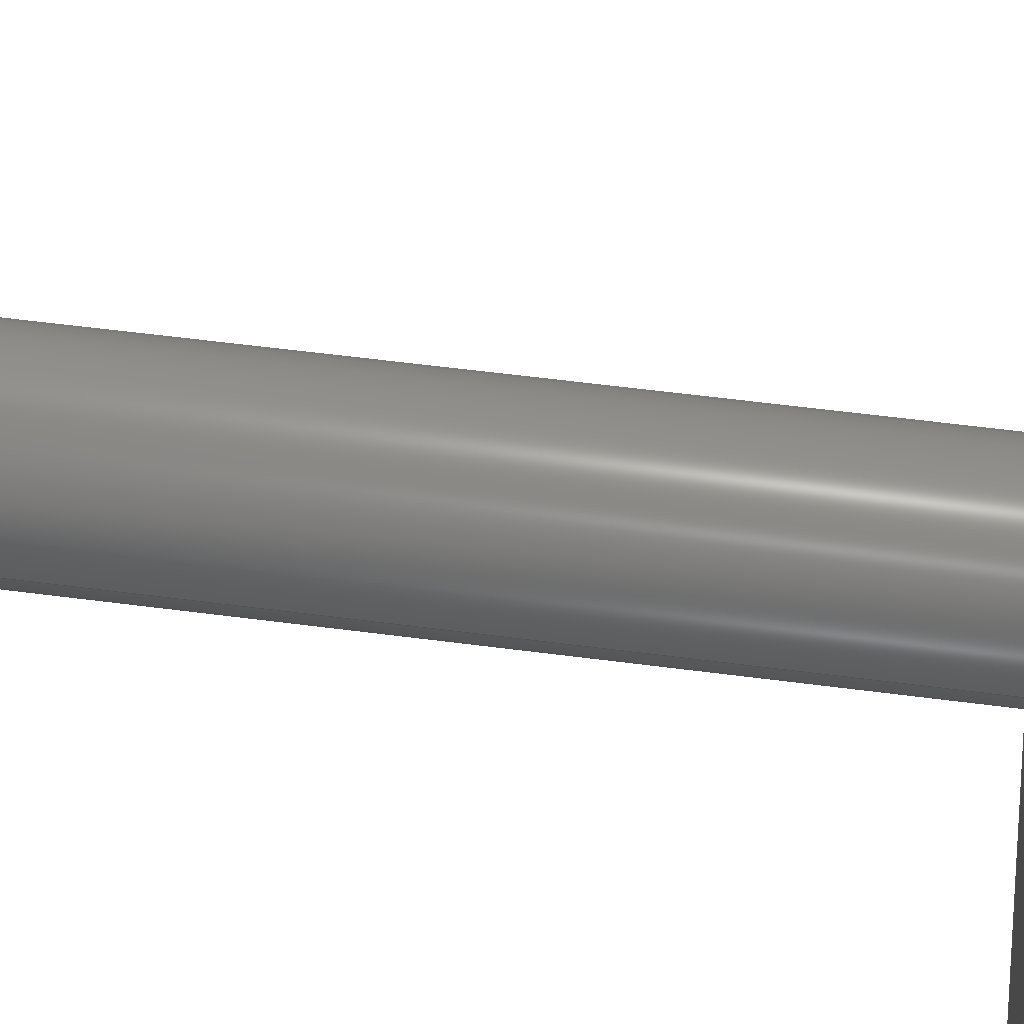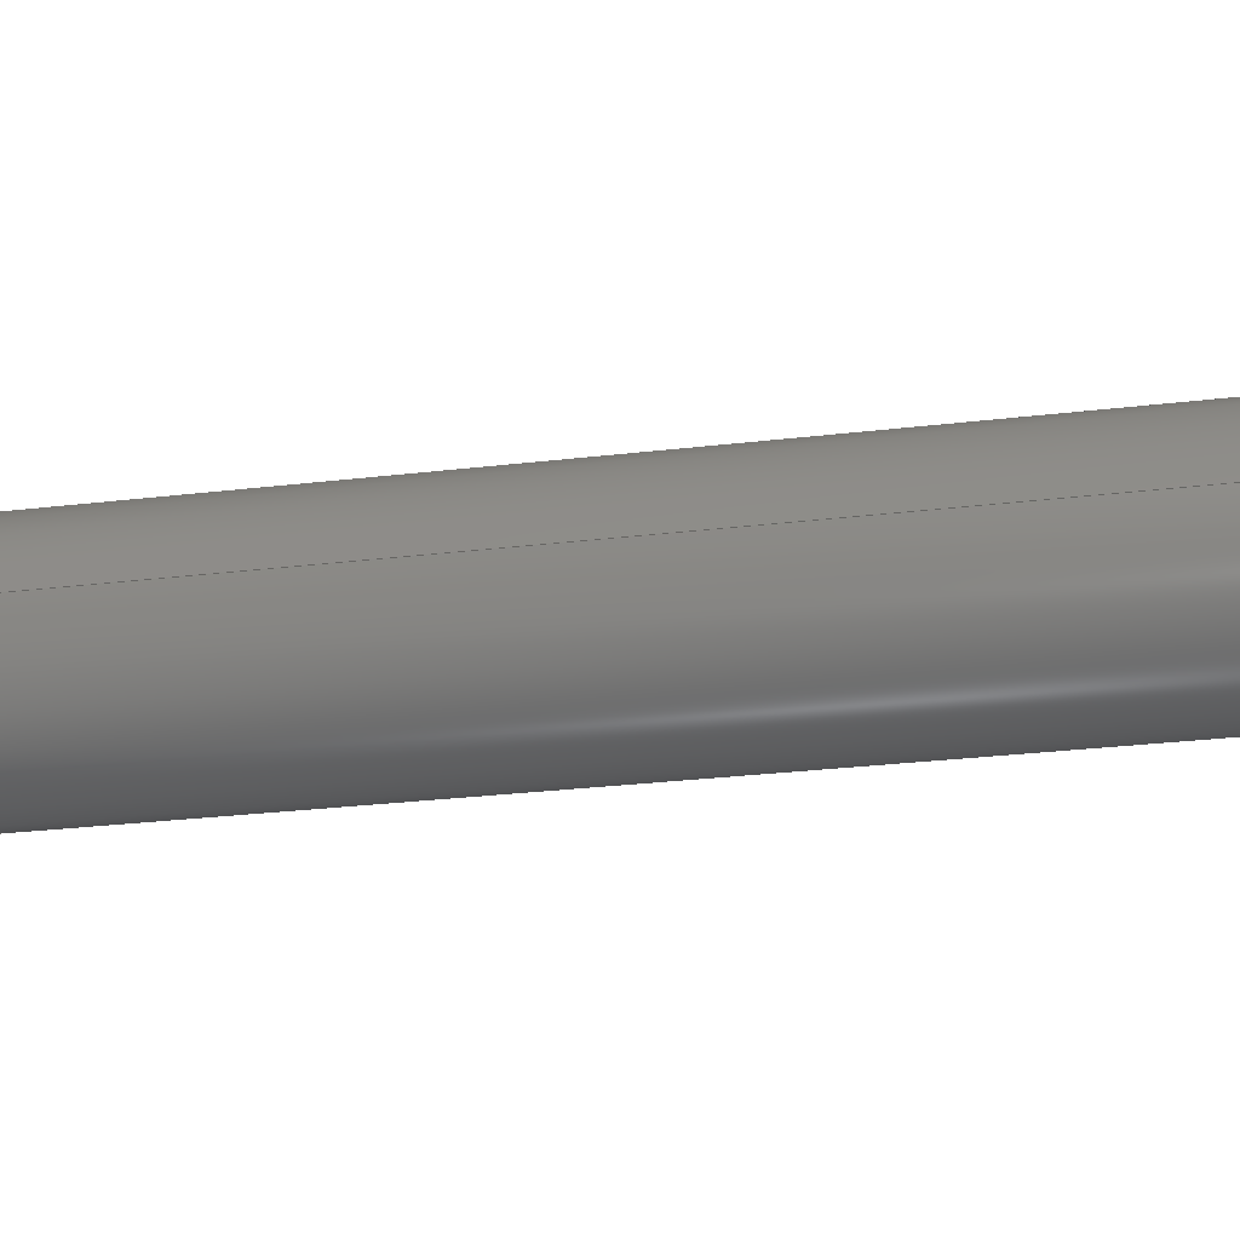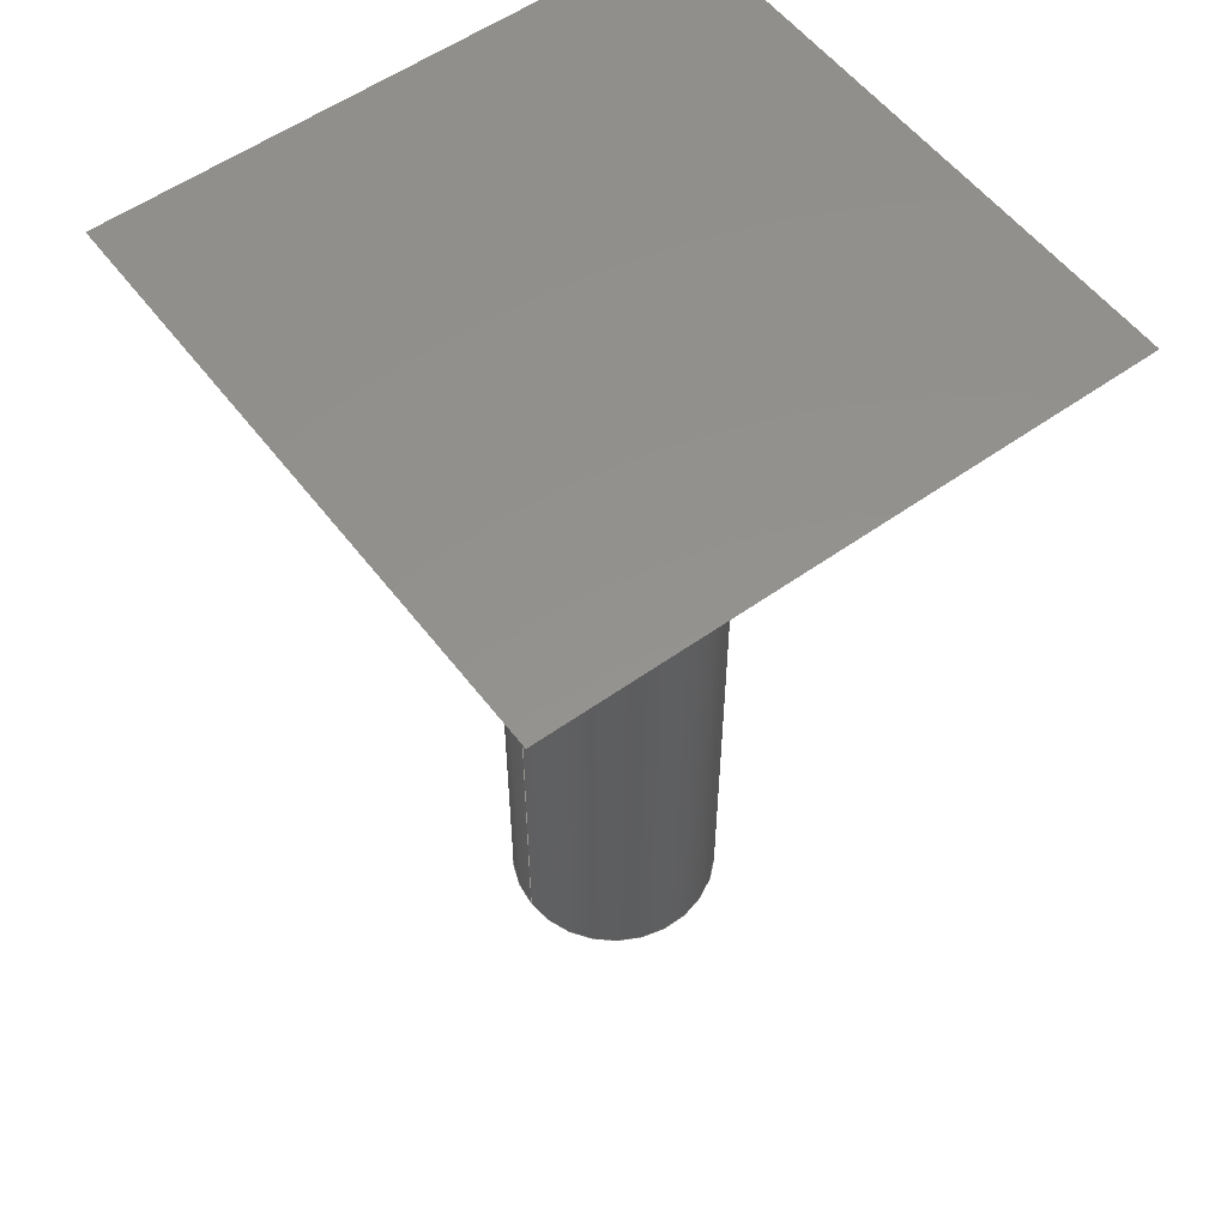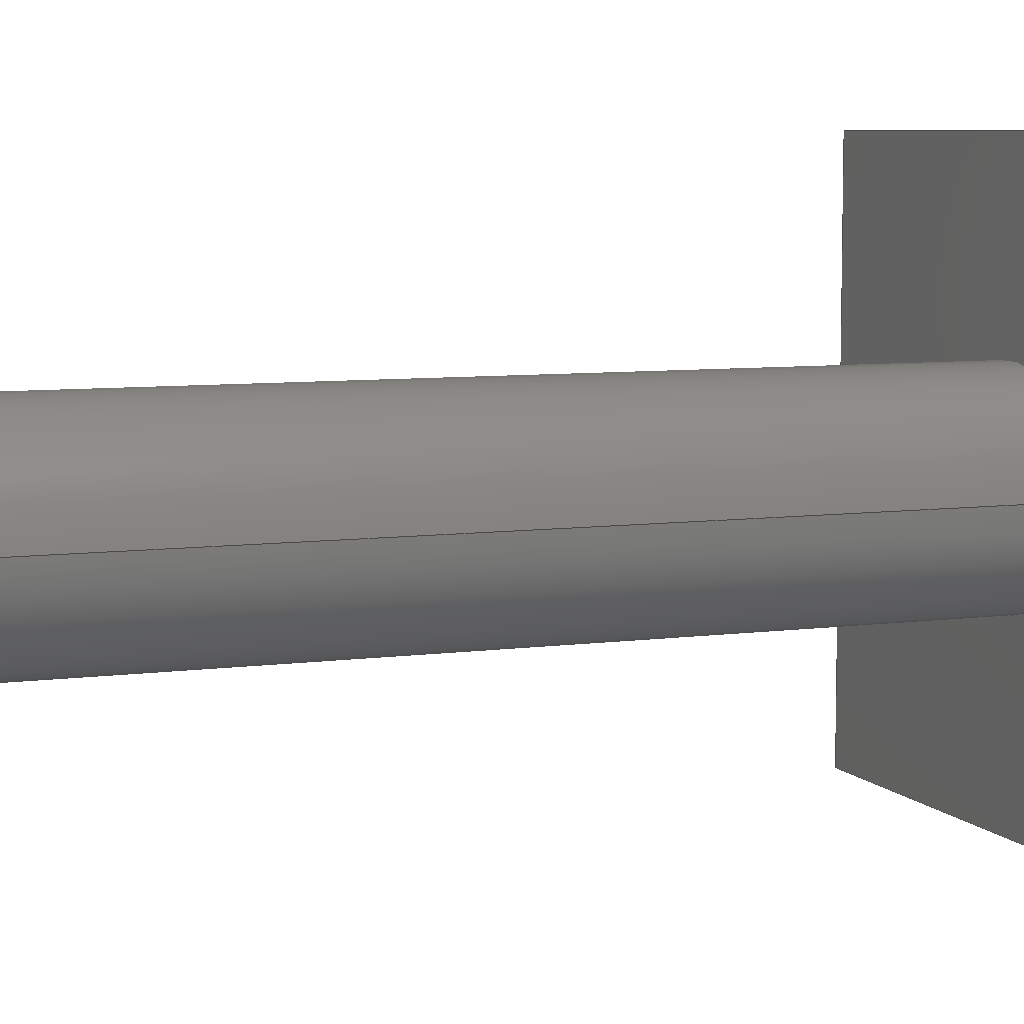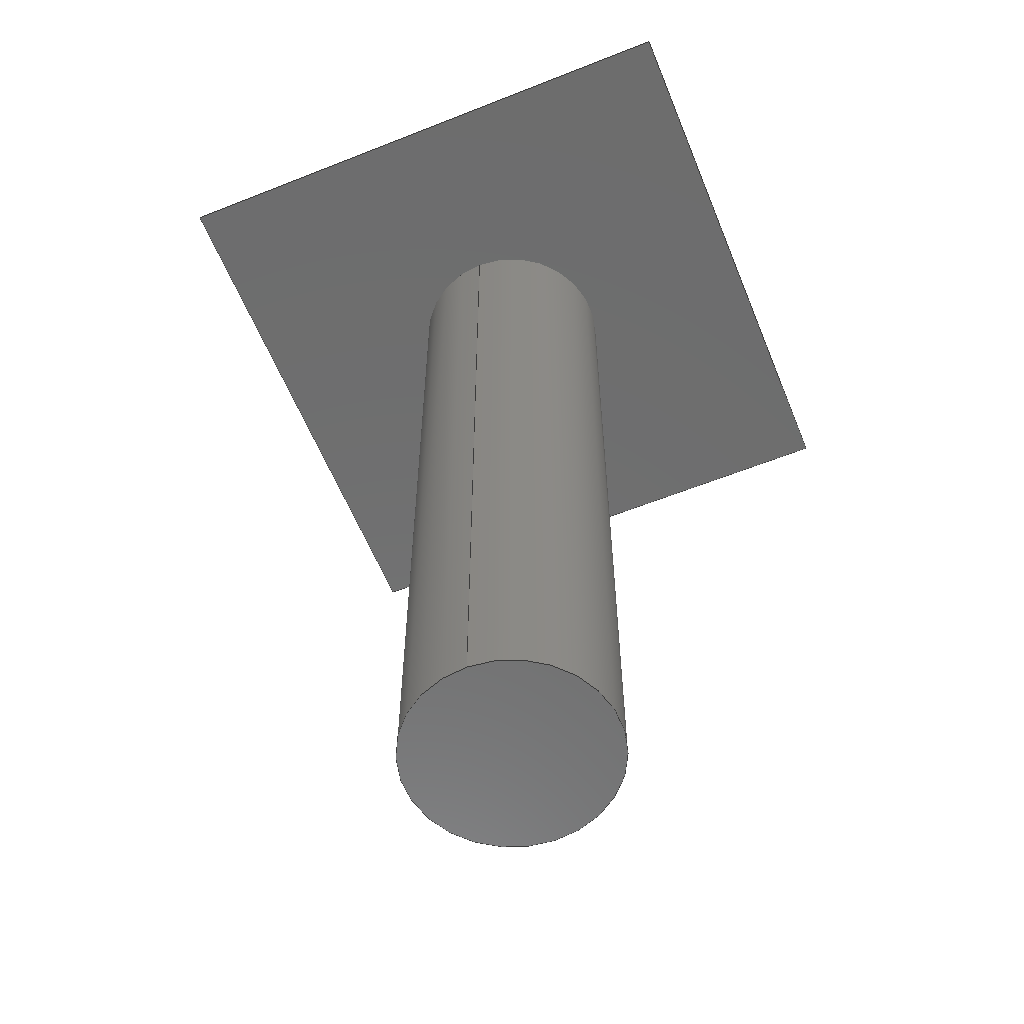
<metadata>
{"format":"step","ext":"step","renderer":"f3d","projection":"perspective","resolution":1024,"background":"white","views":[{"elev":63.2,"azim":-82.7,"up":"+Y"},{"elev":-28.0,"azim":-79.7,"up":"+Y"},{"elev":55.7,"azim":143.2,"up":"+Z"},{"elev":7.1,"azim":-111.7,"up":"+Y"},{"elev":-59.7,"azim":112.2,"up":"+Z"}]}
</metadata>
<code>
ISO-10303-21;
DATA;
#1 = ADVANCED_FACE ( 'NONE', ( #111 ), #159, .T. ) ;
#2 = AXIS2_PLACEMENT_3D ( 'NONE', #29, #61, #76 ) ;
#3 = ORIENTED_EDGE ( 'NONE', *, *, #77, .T. ) ;
#4 = ORIENTED_EDGE ( 'NONE', *, *, #110, .T. ) ;
#5 = CIRCLE ( 'NONE', #122, 1.2 ) ;
#6 = CARTESIAN_POINT ( 'NONE',  ( 0, 0, -8.865 ) ) ;
#7 = VECTOR ( 'NONE', #54, 1000 ) ;
#8 = DIRECTION ( 'NONE',  ( -1, 0, -0 ) ) ;
#9 = CARTESIAN_POINT ( 'NONE',  ( 3.333, 3.333, 1.135 ) ) ;
#10 =( NAMED_UNIT ( * ) PLANE_ANGLE_UNIT ( ) SI_UNIT ( $, .RADIAN. ) );
#11 = EDGE_LOOP ( 'NONE', ( #158, #86, #149, #17 ) ) ;
#12 = CARTESIAN_POINT ( 'NONE',  ( -1.111, -1.111, 1.135 ) ) ;
#13 = EDGE_CURVE ( 'NONE', #165, #57, #114, .T. ) ;
#14 = SURFACE_SIDE_STYLE ('',( #121 ) ) ;
#15 =( NAMED_UNIT ( * ) SI_UNIT ( $, .STERADIAN. ) SOLID_ANGLE_UNIT ( ) );
#16 = CIRCLE ( 'NONE', #2, 1.2 ) ;
#17 = ORIENTED_EDGE ( 'NONE', *, *, #110, .F. ) ;
#18 = FACE_OUTER_BOUND ( 'NONE', #155, .T. ) ;
#19 = VECTOR ( 'NONE', #145, 1000 ) ;
#20 = FACE_OUTER_BOUND ( 'NONE', #72, .T. ) ;
#21 = LINE ( 'NONE', #166, #34 ) ;
#22 = DIRECTION ( 'NONE',  ( 1, 0, 0 ) ) ;
#23 = CIRCLE ( 'NONE', #55, 1.2 ) ;
#24 = CARTESIAN_POINT ( 'NONE',  ( -3.333, 3.333, 1.135 ) ) ;
#25 = LINE ( 'NONE', #84, #144 ) ;
#26 = VERTEX_POINT ( 'NONE', #44 ) ;
#27 = VECTOR ( 'NONE', #51, 1000 ) ;
#28 = EDGE_CURVE ( 'NONE', #39, #105, #146, .T. ) ;
#29 = CARTESIAN_POINT ( 'NONE',  ( 0, 0, -8.865 ) ) ;
#30 = VECTOR ( 'NONE', #38, 1000 ) ;
#31 = CARTESIAN_POINT ( 'NONE',  ( -1.2, 1.47e-16, -8.865 ) ) ;
#32 = CARTESIAN_POINT ( 'NONE',  ( -3.333, -3.333, 1.135 ) ) ;
#33 = DIRECTION ( 'NONE',  ( 0, -0, 1 ) ) ;
#34 = VECTOR ( 'NONE', #148, 1000 ) ;
#35 = FILL_AREA_STYLE ('',( #67 ) ) ;
#36 = FACE_OUTER_BOUND ( 'NONE', #11, .T. ) ;
#37 = DIRECTION ( 'NONE',  ( 1, 0, -0 ) ) ;
#38 = DIRECTION ( 'NONE',  ( -0, -0, 1 ) ) ;
#39 = VERTEX_POINT ( 'NONE', #32 ) ;
#40 = VERTEX_POINT ( 'NONE', #31 ) ;
#41 = CARTESIAN_POINT ( 'NONE',  ( 0, 0, 0 ) ) ;
#42 = MANIFOLD_SURFACE_SHAPE_REPRESENTATION ( 'mountpin', ( #139, #48 ), #113 ) ;
#43 = DIRECTION ( 'NONE',  ( -1, 0, -0 ) ) ;
#44 = CARTESIAN_POINT ( 'NONE',  ( 1.2, 0, -8.865 ) ) ;
#45 = DIRECTION ( 'NONE',  ( 1, 0, 0 ) ) ;
#46 = ADVANCED_FACE ( 'NONE', ( #20 ), #63, .F. ) ;
#47 = VERTEX_POINT ( 'NONE', #91 ) ;
#48 = AXIS2_PLACEMENT_3D ( 'NONE', #41, #56, #138 ) ;
#49 = UNCERTAINTY_MEASURE_WITH_UNIT (LENGTH_MEASURE( 1e-05 ), #93, 'distance_accuracy_value', 'NONE');
#50 = EDGE_CURVE ( 'NONE', #95, #47, #78, .T. ) ;
#51 = DIRECTION ( 'NONE',  ( 0, -1, 0 ) ) ;
#52 = AXIS2_PLACEMENT_3D ( 'NONE', #101, #160, #118 ) ;
#53 = CARTESIAN_POINT ( 'NONE',  ( 0, 0, -8.865 ) ) ;
#54 = DIRECTION ( 'NONE',  ( -1, 0, 0 ) ) ;
#55 = AXIS2_PLACEMENT_3D ( 'NONE', #53, #133, #68 ) ;
#56 = DIRECTION ( 'NONE',  ( 0, 0, 1 ) ) ;
#57 = VERTEX_POINT ( 'NONE', #143 ) ;
#58 = PRODUCT_DEFINITION_CONTEXT ( 'detailed design', #156, 'design' ) ;
#59 = CLOSED_SHELL ( 'NONE', ( #81, #1, #62, #46 ) ) ;
#60 = EDGE_CURVE ( 'NONE', #40, #26, #16, .T. ) ;
#61 = DIRECTION ( 'NONE',  ( 0, 0, -1 ) ) ;
#62 = ADVANCED_FACE ( 'NONE', ( #18 ), #112, .T. ) ;
#63 = PLANE ( 'NONE',  #102 ) ;
#64 = DIRECTION ( 'NONE',  ( -0, -0, 1 ) ) ;
#65 =( LENGTH_UNIT ( ) NAMED_UNIT ( * ) SI_UNIT ( .MILLI., .METRE. ) );
#66 = CARTESIAN_POINT ( 'NONE',  ( 0, 0, -8.865 ) ) ;
#67 = FILL_AREA_STYLE_COLOUR ( '', #153 ) ;
#68 = DIRECTION ( 'NONE',  ( -1, 0, 0 ) ) ;
#69 = ORIENTED_EDGE ( 'NONE', *, *, #50, .T. ) ;
#70 = AXIS2_PLACEMENT_3D ( 'NONE', #12, #33, #37 ) ;
#71 = EDGE_CURVE ( 'NONE', #40, #47, #21, .T. ) ;
#72 = EDGE_LOOP ( 'NONE', ( #128, #85 ) ) ;
#73 = UNCERTAINTY_MEASURE_WITH_UNIT (LENGTH_MEASURE( 1e-05 ), #65, 'distance_accuracy_value', 'NONE');
#74 = AXIS2_PLACEMENT_3D ( 'NONE', #6, #162, #43 ) ;
#75 = ORIENTED_EDGE ( 'NONE', *, *, #28, .T. ) ;
#76 = DIRECTION ( 'NONE',  ( -1, 0, 0 ) ) ;
#77 = EDGE_CURVE ( 'NONE', #105, #165, #25, .T. ) ;
#78 = CIRCLE ( 'NONE', #132, 1.2 ) ;
#79 = DIRECTION ( 'NONE',  ( 0, 0, -1 ) ) ;
#80 = CARTESIAN_POINT ( 'NONE',  ( 3.333, 3.333, 1.135 ) ) ;
#81 = ADVANCED_FACE ( 'NONE', ( #36 ), #96, .T. ) ;
#82 = OPEN_SHELL ( 'NONE', ( #142 ) ) ;
#83 = CARTESIAN_POINT ( 'NONE',  ( 1.2, 0, 1.135 ) ) ;
#84 = CARTESIAN_POINT ( 'NONE',  ( -3.333, 3.333, 1.135 ) ) ;
#85 = ORIENTED_EDGE ( 'NONE', *, *, #130, .F. ) ;
#86 = ORIENTED_EDGE ( 'NONE', *, *, #71, .T. ) ;
#87 = EDGE_LOOP ( 'NONE', ( #75, #3, #137, #126 ) ) ;
#88 = APPLICATION_PROTOCOL_DEFINITION ( 'draft international standard', 'automotive_design', 1998, #156 ) ;
#89 = EDGE_LOOP ( 'NONE', ( #99, #124, #4, #69 ) ) ;
#90 = STYLED_ITEM ( 'NONE', ( #120 ), #139 ) ;
#91 = CARTESIAN_POINT ( 'NONE',  ( -1.2, 1.47e-16, 1.135 ) ) ;
#92 = CARTESIAN_POINT ( 'NONE',  ( -3.333, -3.333, 1.135 ) ) ;
#93 =( LENGTH_UNIT ( ) NAMED_UNIT ( * ) SI_UNIT ( .MILLI., .METRE. ) );
#94 = PRODUCT_DEFINITION_SHAPE ( 'NONE', 'NONE',  #116 ) ;
#95 = VERTEX_POINT ( 'NONE', #83 ) ;
#96 = CYLINDRICAL_SURFACE ( 'NONE', #117, 1.2 ) ;
#97 = CARTESIAN_POINT ( 'NONE',  ( 3.333, -3.333, 1.135 ) ) ;
#98 = PRODUCT_DEFINITION_FORMATION_WITH_SPECIFIED_SOURCE ( 'ANY', '', #136, .NOT_KNOWN. ) ;
#99 = ORIENTED_EDGE ( 'NONE', *, *, #71, .F. ) ;
#100 = APPLICATION_PROTOCOL_DEFINITION ( 'draft international standard', 'automotive_design', 1998, #140 ) ;
#101 = CARTESIAN_POINT ( 'NONE',  ( 0, 0, -8.865 ) ) ;
#102 = AXIS2_PLACEMENT_3D ( 'NONE', #115, #129, #8 ) ;
#103 = PRODUCT_RELATED_PRODUCT_CATEGORY ( 'part', '', ( #136 ) ) ;
#104 = LINE ( 'NONE', #97, #7 ) ;
#105 = VERTEX_POINT ( 'NONE', #24 ) ;
#106 = EDGE_CURVE ( 'NONE', #26, #40, #23, .T. ) ;
#107 = DIRECTION ( 'NONE',  ( 0, 0, -1 ) ) ;
#108 = CARTESIAN_POINT ( 'NONE',  ( 1.2, 0, -8.865 ) ) ;
#109 =( NAMED_UNIT ( * ) PLANE_ANGLE_UNIT ( ) SI_UNIT ( $, .RADIAN. ) );
#110 = EDGE_CURVE ( 'NONE', #26, #95, #135, .T. ) ;
#111 = FACE_OUTER_BOUND ( 'NONE', #89, .T. ) ;
#112 = PLANE ( 'NONE',  #74 ) ;
#113 =( GEOMETRIC_REPRESENTATION_CONTEXT ( 3 ) GLOBAL_UNCERTAINTY_ASSIGNED_CONTEXT ( ( #49 ) ) GLOBAL_UNIT_ASSIGNED_CONTEXT ( ( #93, #109, #152 ) ) REPRESENTATION_CONTEXT ( 'NONE', 'WORKASPACE' ) );
#114 = LINE ( 'NONE', #9, #27 ) ;
#115 = CARTESIAN_POINT ( 'NONE',  ( 0, 0, 1.135 ) ) ;
#116 = PRODUCT_DEFINITION ( 'UNKNOWN', '', #98, #58 ) ;
#117 = AXIS2_PLACEMENT_3D ( 'NONE', #66, #64, #45 ) ;
#118 = DIRECTION ( 'NONE',  ( 1, 0, 0 ) ) ;
#119 = SURFACE_STYLE_USAGE ( .BOTH. , #14 ) ;
#120 = PRESENTATION_STYLE_ASSIGNMENT (( #119 ) ) ;
#121 = SURFACE_STYLE_FILL_AREA ( #35 ) ;
#122 = AXIS2_PLACEMENT_3D ( 'NONE', #123, #107, #134 ) ;
#123 = CARTESIAN_POINT ( 'NONE',  ( 0, 0, 1.135 ) ) ;
#124 = ORIENTED_EDGE ( 'NONE', *, *, #106, .F. ) ;
#125 = MECHANICAL_DESIGN_GEOMETRIC_PRESENTATION_REPRESENTATION (  '', ( #90 ), #147 ) ;
#126 = ORIENTED_EDGE ( 'NONE', *, *, #151, .T. ) ;
#127 = SHAPE_DEFINITION_REPRESENTATION ( #94, #42 ) ;
#128 = ORIENTED_EDGE ( 'NONE', *, *, #50, .F. ) ;
#129 = DIRECTION ( 'NONE',  ( 0, 0, -1 ) ) ;
#130 = EDGE_CURVE ( 'NONE', #47, #95, #5, .T. ) ;
#131 = DIRECTION ( 'NONE',  ( -1, 0, 0 ) ) ;
#132 = AXIS2_PLACEMENT_3D ( 'NONE', #163, #79, #131 ) ;
#133 = DIRECTION ( 'NONE',  ( 0, 0, -1 ) ) ;
#134 = DIRECTION ( 'NONE',  ( -1, 0, 0 ) ) ;
#135 = LINE ( 'NONE', #108, #30 ) ;
#136 = PRODUCT ( 'mountpin', 'mountpin', '', ( #157 ) ) ;
#137 = ORIENTED_EDGE ( 'NONE', *, *, #13, .T. ) ;
#138 = DIRECTION ( 'NONE',  ( 1, 0, 0 ) ) ;
#139 = SHELL_BASED_SURFACE_MODEL ( 'NONE', ( #59, #82 ) );
#140 = APPLICATION_CONTEXT ( 'automotive_design' ) ;
#141 = ORIENTED_EDGE ( 'NONE', *, *, #60, .T. ) ;
#142 = ADVANCED_FACE ( 'NONE', ( #164 ), #150, .F. ) ;
#143 = CARTESIAN_POINT ( 'NONE',  ( 3.333, -3.333, 1.135 ) ) ;
#144 = VECTOR ( 'NONE', #22, 1000 ) ;
#145 = DIRECTION ( 'NONE',  ( 0, 1, 0 ) ) ;
#146 = LINE ( 'NONE', #92, #19 ) ;
#147 =( GEOMETRIC_REPRESENTATION_CONTEXT ( 3 ) GLOBAL_UNCERTAINTY_ASSIGNED_CONTEXT ( ( #73 ) ) GLOBAL_UNIT_ASSIGNED_CONTEXT ( ( #65, #10, #15 ) ) REPRESENTATION_CONTEXT ( 'NONE', 'WORKASPACE' ) );
#148 = DIRECTION ( 'NONE',  ( -0, -0, 1 ) ) ;
#149 = ORIENTED_EDGE ( 'NONE', *, *, #130, .T. ) ;
#150 = PLANE ( 'NONE',  #70 ) ;
#151 = EDGE_CURVE ( 'NONE', #57, #39, #104, .T. ) ;
#152 =( NAMED_UNIT ( * ) SI_UNIT ( $, .STERADIAN. ) SOLID_ANGLE_UNIT ( ) );
#153 = COLOUR_RGB ( '',0.7922, 0.8196, 0.9333 ) ;
#154 = ORIENTED_EDGE ( 'NONE', *, *, #106, .T. ) ;
#155 = EDGE_LOOP ( 'NONE', ( #154, #141 ) ) ;
#156 = APPLICATION_CONTEXT ( 'automotive_design' ) ;
#157 = PRODUCT_CONTEXT ( 'NONE', #140, 'mechanical' ) ;
#158 = ORIENTED_EDGE ( 'NONE', *, *, #60, .F. ) ;
#159 = CYLINDRICAL_SURFACE ( 'NONE', #52, 1.2 ) ;
#160 = DIRECTION ( 'NONE',  ( -0, -0, 1 ) ) ;
#161 = PRESENTATION_LAYER_ASSIGNMENT (  '', '', ( #90 ) ) ;
#162 = DIRECTION ( 'NONE',  ( 0, 0, -1 ) ) ;
#163 = CARTESIAN_POINT ( 'NONE',  ( 0, 0, 1.135 ) ) ;
#164 = FACE_OUTER_BOUND ( 'NONE', #87, .T. ) ;
#165 = VERTEX_POINT ( 'NONE', #80 ) ;
#166 = CARTESIAN_POINT ( 'NONE',  ( -1.2, 1.47e-16, -8.865 ) ) ;
ENDSEC;
END-ISO-10303-21;

</code>
